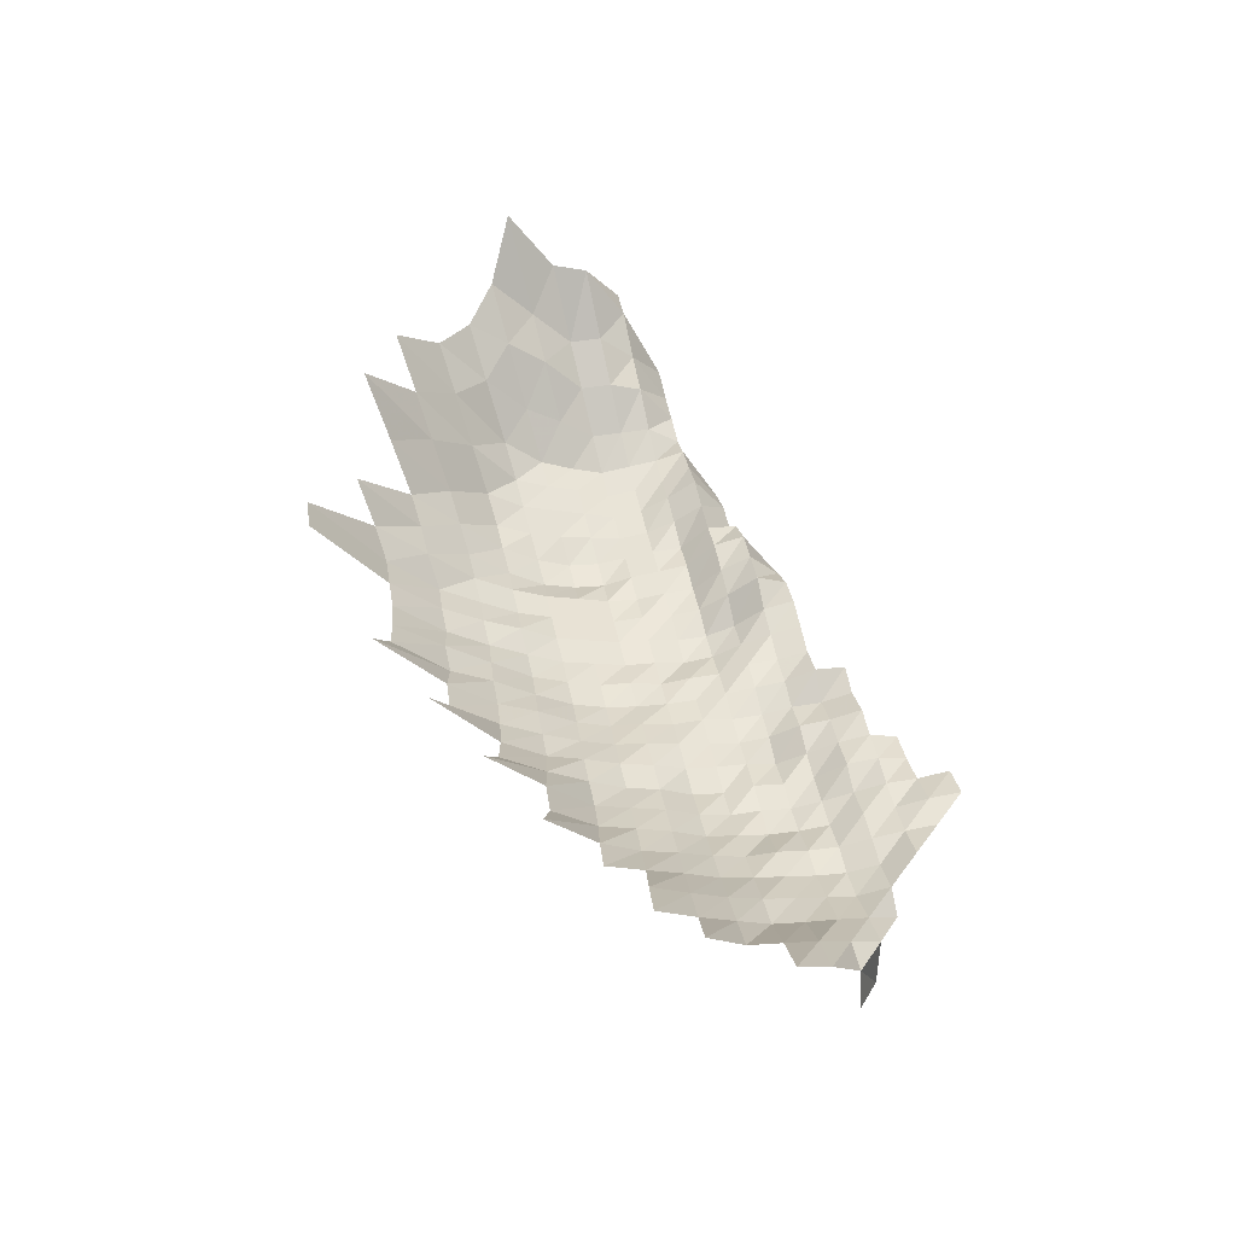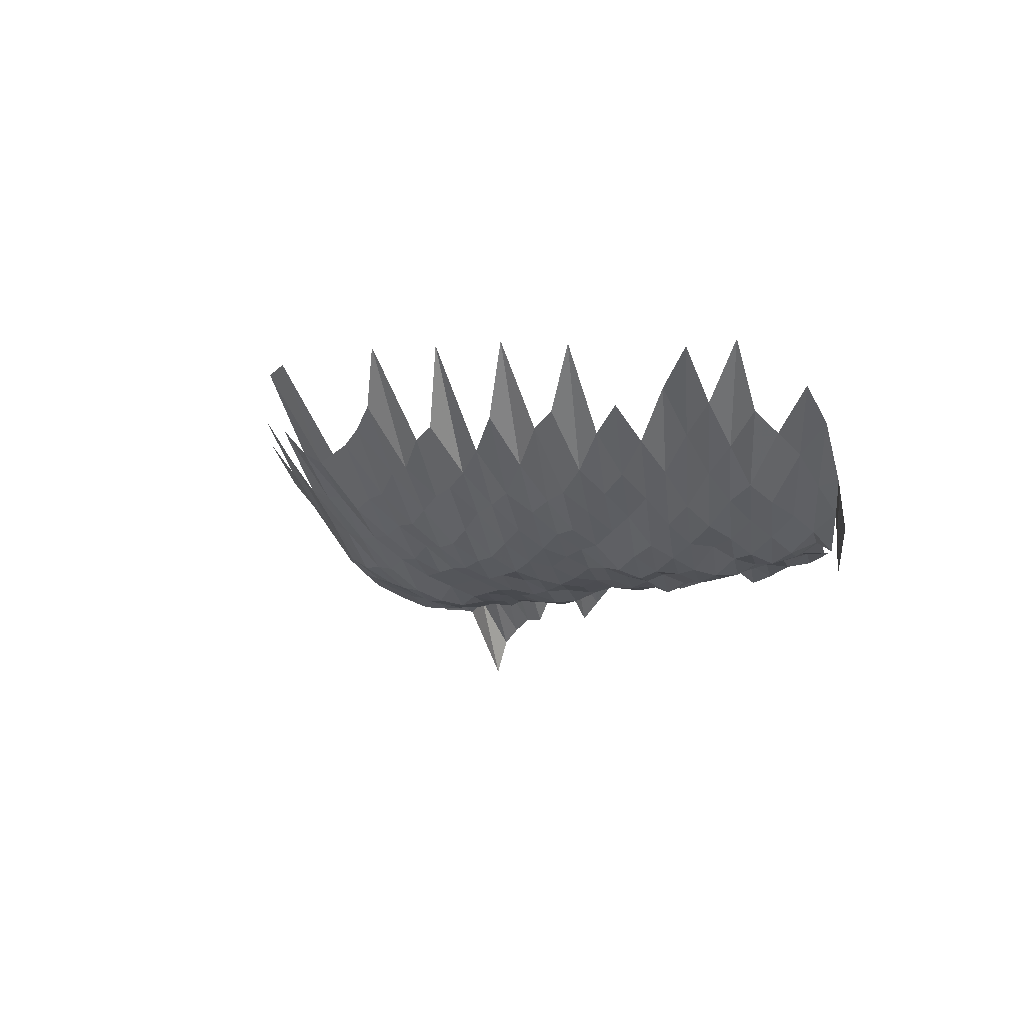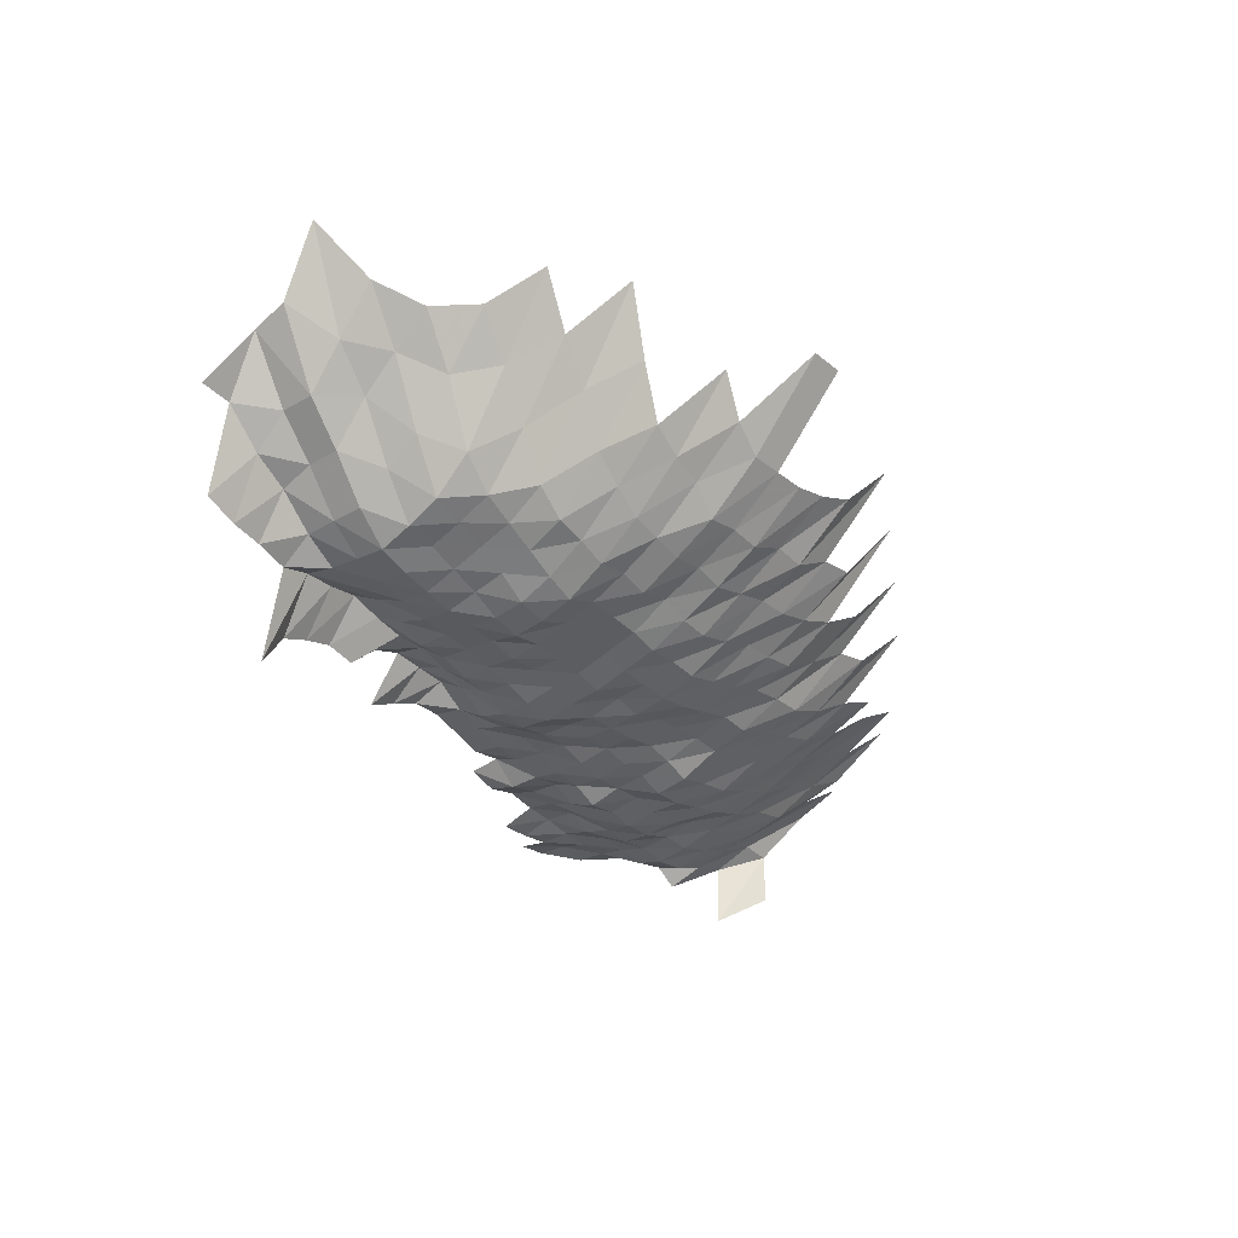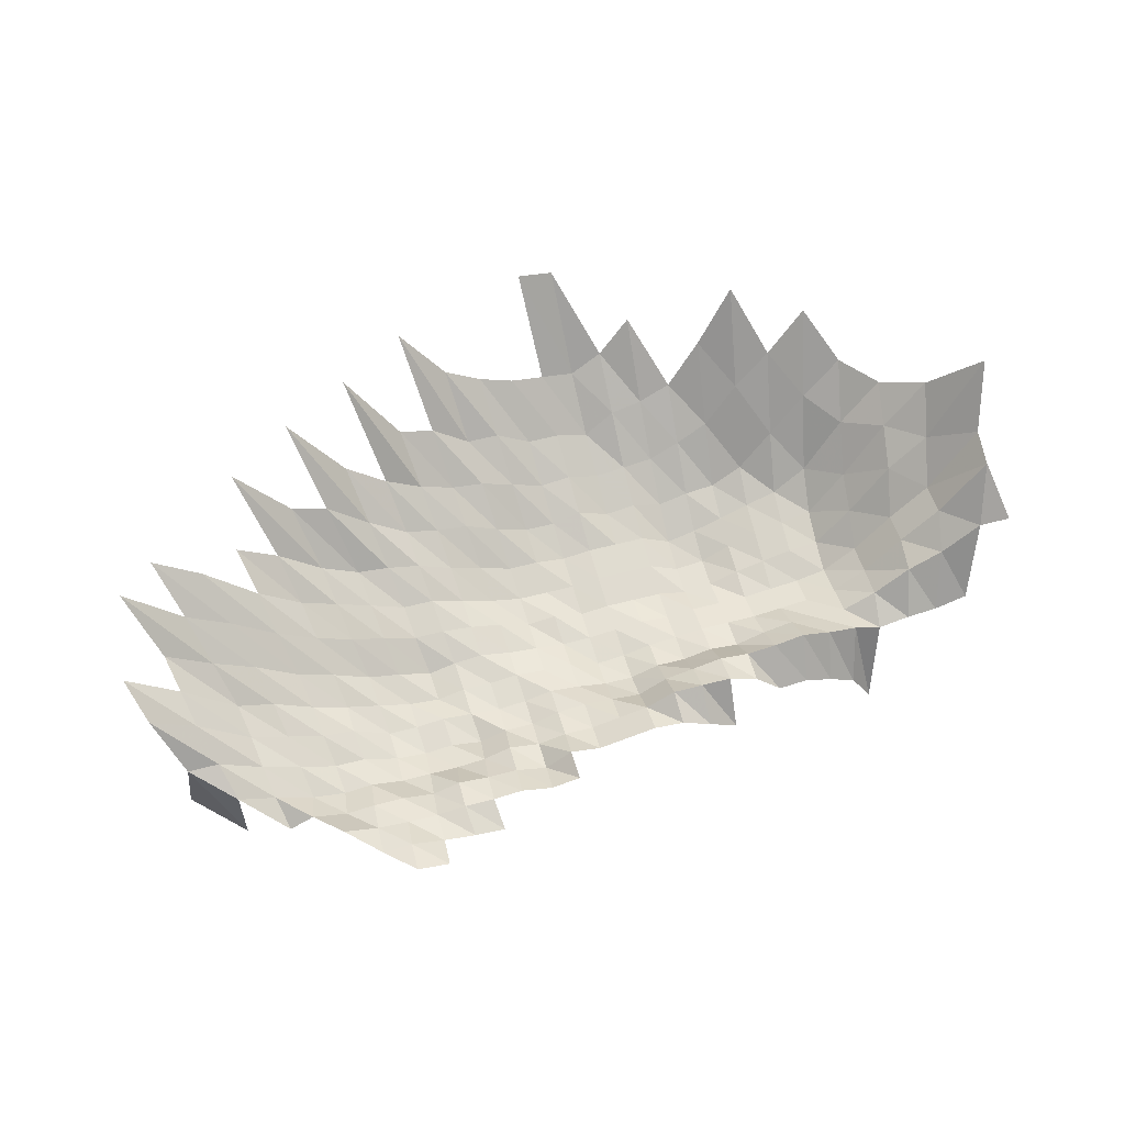
<metadata>
{"format":"obj","ext":"obj","renderer":"f3d","projection":"perspective","resolution":1024,"background":"white","views":[{"elev":45.4,"azim":78.9,"up":"+Z"},{"elev":-11.3,"azim":59.1,"up":"+Z"},{"elev":-35.5,"azim":-52.4,"up":"+Z"},{"elev":53.9,"azim":164.1,"up":"+Z"}]}
</metadata>
<code>
g
v -0.1027 -0.02619 0.343
v -0.1028 -0.06199 0.38
v -0.09796 -0.04858 0.362
v -0.09715 -0.0378 0.359
v -0.09282 -0.02619 0.343
v -0.08687 -0.01522 0.321
v -0.08822 -0.07011 0.365
v -0.08532 -0.05759 0.353
v -0.08266 -0.0459 0.342
v -0.08266 -0.03601 0.342
v -0.08073 -0.0255 0.334
v -0.07686 -0.01508 0.318
v -0.07638 -0.07934 0.359
v -0.07468 -0.06742 0.351
v -0.07298 -0.05596 0.343
v -0.07064 -0.04456 0.332
v -0.07064 -0.03495 0.332
v -0.07 -0.02512 0.329
v -0.06745 -0.01503 0.317
v -0.06636 -0.09022 0.361
v -0.0636 -0.07647 0.346
v -0.0614 -0.06415 0.334
v -0.0603 -0.05351 0.328
v -0.05901 -0.04308 0.321
v -0.05901 -0.03379 0.321
v -0.05901 -0.02451 0.321
v -0.05791 -0.01494 0.315
v -0.0535 -0.00538 0.291
v -0.05778 -0.104 0.373
v -0.05421 -0.08748 0.35
v -0.05112 -0.07293 0.33
v -0.04972 -0.06166 0.321
v -0.0491 -0.05171 0.317
v -0.04864 -0.04214 0.314
v -0.04879 -0.03316 0.315
v -0.04895 -0.02413 0.316
v -0.04926 -0.01508 0.318
v -0.04678 -0.005583 0.302
v -0.04535 -0.1004 0.36
v -0.04258 -0.08448 0.338
v -0.04069 -0.07138 0.323
v -0.04018 -0.06127 0.319
v -0.03981 -0.05155 0.316
v -0.0393 -0.04187 0.312
v -0.03943 -0.03295 0.313
v -0.03968 -0.02405 0.315
v -0.04018 -0.01513 0.319
v -0.03855 -0.005657 0.306
v -0.03658 -0.116 0.377
v -0.03396 -0.0976 0.35
v -0.03173 -0.08173 0.327
v -0.03105 -0.07072 0.32
v -0.03076 -0.06089 0.317
v -0.03047 -0.05123 0.314
v -0.03018 -0.04174 0.311
v -0.03028 -0.03285 0.312
v -0.03066 -0.02413 0.316
v -0.03115 -0.01522 0.321
v -0.02999 -0.005712 0.309
v -0.02452 -0.1108 0.36
v -0.02302 -0.09426 0.338
v -0.02193 -0.08048 0.322
v -0.02159 -0.07006 0.317
v -0.02139 -0.06031 0.314
v -0.02125 -0.0509 0.312
v -0.02111 -0.04161 0.31
v -0.02118 -0.03274 0.311
v -0.02139 -0.02397 0.314
v -0.02173 -0.01513 0.319
v -0.02098 -0.005694 0.308
v -0.01359 -0.1068 0.347
v -0.01305 -0.09286 0.333
v -0.01258 -0.08023 0.321
v -0.0123 -0.06939 0.314
v -0.01214 -0.05954 0.31
v -0.01211 -0.05041 0.309
v -0.01214 -0.04161 0.31
v -0.01218 -0.03274 0.311
v -0.01218 -0.02374 0.311
v -0.01246 -0.01508 0.318
v -0.01242 -0.00586 0.317
v -0.00374 -0.1229 0.365
v -0.003515 -0.1056 0.343
v -0.003371 -0.09175 0.329
v -0.003269 -0.07973 0.319
v -0.003197 -0.06895 0.312
v -0.003166 -0.05935 0.309
v -0.003156 -0.05025 0.308
v -0.003177 -0.04161 0.31
v -0.003187 -0.03274 0.311
v -0.003197 -0.02382 0.312
v -0.003269 -0.01513 0.319
v -0.003289 -0.005934 0.321
v -0.003146 0.003206 0.307
v 0.006633 -0.1195 0.355
v 0.006371 -0.105 0.341
v 0.006128 -0.09147 0.328
v 0.005997 -0.08023 0.321
v 0.005904 -0.06984 0.316
v 0.005848 -0.06012 0.313
v 0.005792 -0.05057 0.31
v 0.005773 -0.04147 0.309
v 0.005792 -0.03264 0.31
v 0.005792 -0.02367 0.31
v 0.005923 -0.01503 0.317
v 0.005997 -0.005934 0.321
v 0.005829 0.003259 0.312
v 0.018 -0.1382 0.378
v 0.01666 -0.1179 0.35
v 0.01595 -0.1031 0.335
v 0.01557 -0.09119 0.327
v 0.01524 -0.07998 0.32
v 0.01505 -0.06984 0.316
v 0.0149 -0.06012 0.313
v 0.01476 -0.05057 0.31
v 0.01476 -0.04161 0.31
v 0.01471 -0.03253 0.309
v 0.01476 -0.02367 0.31
v 0.015 -0.01494 0.315
v 0.01528 -0.005934 0.321
v 0.01509 0.003311 0.317
v 0.02901 -0.1386 0.379
v 0.02687 -0.1182 0.351
v 0.0258 -0.1037 0.337
v 0.02518 -0.09175 0.329
v 0.02472 -0.08073 0.323
v 0.02419 -0.06984 0.316
v 0.02396 -0.06012 0.313
v 0.02373 -0.05057 0.31
v 0.02365 -0.04147 0.309
v 0.0235 -0.03232 0.307
v 0.0235 -0.02344 0.307
v 0.02373 -0.0147 0.31
v 0.02419 -0.005842 0.316
v 0.02434 0.003321 0.318
v 0.03713 -0.1185 0.352
v 0.03555 -0.1037 0.337
v 0.0346 -0.09147 0.328
v 0.03386 -0.08023 0.321
v 0.03322 -0.06961 0.315
v 0.03291 -0.05993 0.312
v 0.03259 -0.05041 0.309
v 0.03249 -0.04134 0.308
v 0.03227 -0.03222 0.306
v 0.03238 -0.02344 0.307
v 0.0328 -0.01475 0.311
v 0.03312 -0.005805 0.314
v 0.03333 0.0033 0.316
v 0.04771 -0.1195 0.355
v 0.04597 -0.1053 0.342
v 0.04449 -0.0923 0.331
v 0.04314 -0.08023 0.321
v 0.04247 -0.06984 0.316
v 0.04194 -0.05993 0.312
v 0.0418 -0.05074 0.311
v 0.0414 -0.04134 0.308
v 0.04153 -0.03253 0.309
v 0.04153 -0.02359 0.309
v 0.04194 -0.01479 0.312
v 0.04194 -0.005768 0.312
v 0.0422 0.003279 0.314
v 0.0588 -0.1212 0.36
v 0.05586 -0.1053 0.342
v 0.05455 -0.09314 0.334
v 0.05292 -0.08098 0.324
v 0.05161 -0.06984 0.316
v 0.05096 -0.05993 0.312
v 0.05063 -0.05057 0.31
v 0.05047 -0.04147 0.309
v 0.05047 -0.03253 0.309
v 0.05063 -0.02367 0.31
v 0.0508 -0.01475 0.311
v 0.05096 -0.005768 0.312
v 0.05161 0.0033 0.316
v 0.05145 0.0124 0.315
v 0.07229 -0.1266 0.376
v 0.0671 -0.1074 0.349
v 0.06441 -0.09342 0.335
v 0.06306 -0.08198 0.328
v 0.06133 -0.0705 0.319
v 0.06037 -0.06031 0.314
v 0.06018 -0.05106 0.313
v 0.0596 -0.04161 0.31
v 0.0596 -0.03264 0.31
v 0.05922 -0.02352 0.308
v 0.05922 -0.0146 0.308
v 0.0596 -0.005731 0.31
v 0.0596 0.003238 0.31
v 0.06018 0.01232 0.313
v 0.07764 -0.108 0.351
v 0.07476 -0.09426 0.338
v 0.07277 -0.08223 0.329
v 0.07123 -0.07116 0.322
v 0.07012 -0.06089 0.317
v 0.06968 -0.05139 0.315
v 0.06901 -0.04187 0.312
v 0.06835 -0.03253 0.309
v 0.06791 -0.02344 0.307
v 0.06813 -0.0146 0.308
v 0.06901 -0.005768 0.312
v 0.06924 0.003269 0.313
v 0.0699 0.01244 0.316
v 0.0933 -0.1148 0.373
v 0.08579 -0.09565 0.343
v 0.08279 -0.08273 0.331
v 0.08154 -0.07205 0.326
v 0.08004 -0.06146 0.32
v 0.07904 -0.05155 0.316
v 0.07779 -0.04174 0.311
v 0.07729 -0.03253 0.309
v 0.07704 -0.02352 0.308
v 0.07629 -0.01446 0.305
v 0.07729 -0.005712 0.309
v 0.07829 0.003269 0.313
v 0.07879 0.0124 0.315
v 0.07779 0.02124 0.311
v 0.09795 -0.09788 0.351
v 0.09432 -0.08448 0.338
v 0.09153 -0.07249 0.328
v 0.0893 -0.06146 0.32
v 0.08818 -0.05155 0.316
v 0.08623 -0.04147 0.309
v 0.08567 -0.03232 0.307
v 0.08623 -0.02359 0.309
v 0.08567 -0.01456 0.307
v 0.08595 -0.005694 0.308
v 0.08762 0.003279 0.314
v 0.0879 0.0124 0.315
v 0.08707 0.02131 0.312
v 0.1143 -0.1035 0.371
v 0.1069 -0.08673 0.347
v 0.1013 -0.07271 0.329
v 0.09979 -0.06223 0.324
v 0.09825 -0.05204 0.319
v 0.09609 -0.04187 0.312
v 0.09486 -0.03243 0.308
v 0.09486 -0.02352 0.308
v 0.09424 -0.01451 0.306
v 0.09486 -0.005694 0.308
v 0.09578 0.003248 0.311
v 0.09671 0.01236 0.314
v 0.09671 0.02145 0.314
v 0.09732 0.03073 0.316
v 0.1179 -0.08748 0.35
v 0.1125 -0.07381 0.334
v 0.1105 -0.063 0.328
v 0.1085 -0.05253 0.322
v 0.1058 -0.04214 0.314
v 0.1048 -0.03274 0.311
v 0.1038 -0.02352 0.308
v 0.1034 -0.01456 0.307
v 0.1038 -0.005694 0.308
v 0.1055 0.003269 0.313
v 0.1058 0.01236 0.314
v 0.1068 0.02165 0.317
v 0.1071 0.03092 0.318
v 0.1343 -0.09173 0.367
v 0.1255 -0.0758 0.343
v 0.1215 -0.06377 0.332
v 0.1193 -0.05318 0.326
v 0.1167 -0.04281 0.319
v 0.1149 -0.03306 0.314
v 0.1149 -0.02397 0.314
v 0.1138 -0.01475 0.311
v 0.1134 -0.005731 0.31
v 0.1145 0.003269 0.313
v 0.1152 0.0124 0.315
v 0.1156 0.02158 0.316
v 0.1378 -0.07713 0.349
v 0.1342 -0.0653 0.34
v 0.1311 -0.05416 0.332
v 0.1275 -0.04335 0.323
v 0.1255 -0.03348 0.318
v 0.1244 -0.02405 0.315
v 0.1228 -0.01475 0.311
v 0.122 -0.005712 0.309
v 0.1232 0.003259 0.312
v 0.1255 0.01252 0.318
v 0.1496 -0.0678 0.353
v 0.1445 -0.05563 0.341
v 0.1402 -0.04442 0.331
v 0.1373 -0.03411 0.324
v 0.1352 -0.02436 0.319
v 0.1335 -0.01494 0.315
v 0.1318 -0.005749 0.311
v 0.1335 0.00329 0.315
v 0.1639 -0.06953 0.362
v 0.1575 -0.05677 0.348
v 0.1525 -0.04523 0.337
v 0.148 -0.03443 0.327
v 0.1462 -0.02466 0.323
v 0.1448 -0.01517 0.32
v 0.143 -0.005842 0.316
v 0.1408 0.003248 0.311
v 0.1748 -0.05922 0.363
v 0.1661 -0.0463 0.345
v 0.1637 -0.0358 0.34
v 0.1613 -0.02558 0.335
v 0.1575 -0.0155 0.327
v 0.1541 -0.005916 0.32
v 0.1792 -0.03695 0.351
v 0.1746 -0.02611 0.342
v 0.1669 -0.0155 0.327
v 0.1537 -0.005564 0.301
v 0.1683 -0.01479 0.312
g curobj_export
f 4 5 1
f 7 8 2
f 2 8 3
f 8 9 3
f 3 9 4
f 9 10 4
f 4 10 5
f 10 11 5
f 5 11 6
f 11 12 6
f 13 14 7
f 7 14 8
f 14 15 8
f 8 15 9
f 15 16 9
f 9 16 10
f 16 17 10
f 10 17 11
f 17 18 11
f 11 18 12
f 18 19 12
f 20 21 13
f 13 21 14
f 21 22 14
f 14 22 15
f 22 23 15
f 15 23 16
f 23 24 16
f 16 24 17
f 24 25 17
f 17 25 18
f 25 26 18
f 18 26 19
f 26 27 19
f 29 30 20
f 20 30 21
f 30 31 21
f 21 31 22
f 31 32 22
f 22 32 23
f 32 33 23
f 23 33 24
f 33 34 24
f 24 34 25
f 34 35 25
f 25 35 26
f 35 36 26
f 26 36 27
f 36 37 27
f 27 37 28
f 37 38 28
f 29 39 30
f 39 40 30
f 30 40 31
f 40 41 31
f 31 41 32
f 41 42 32
f 32 42 33
f 42 43 33
f 33 43 34
f 43 44 34
f 34 44 35
f 44 45 35
f 35 45 36
f 45 46 36
f 36 46 37
f 46 47 37
f 37 47 38
f 47 48 38
f 49 50 39
f 39 50 40
f 50 51 40
f 40 51 41
f 51 52 41
f 41 52 42
f 52 53 42
f 42 53 43
f 53 54 43
f 43 54 44
f 54 55 44
f 44 55 45
f 55 56 45
f 45 56 46
f 56 57 46
f 46 57 47
f 57 58 47
f 47 58 48
f 58 59 48
f 49 60 50
f 60 61 50
f 50 61 51
f 61 62 51
f 51 62 52
f 62 63 52
f 52 63 53
f 63 64 53
f 53 64 54
f 64 65 54
f 54 65 55
f 65 66 55
f 55 66 56
f 66 67 56
f 56 67 57
f 67 68 57
f 57 68 58
f 68 69 58
f 58 69 59
f 69 70 59
f 60 71 61
f 71 72 61
f 61 72 62
f 72 73 62
f 62 73 63
f 73 74 63
f 63 74 64
f 74 75 64
f 64 75 65
f 75 76 65
f 65 76 66
f 76 77 66
f 66 77 67
f 77 78 67
f 67 78 68
f 78 79 68
f 68 79 69
f 79 80 69
f 69 80 70
f 80 81 70
f 82 83 71
f 71 83 72
f 83 84 72
f 72 84 73
f 84 85 73
f 73 85 74
f 85 86 74
f 74 86 75
f 86 87 75
f 75 87 76
f 87 88 76
f 76 88 77
f 88 89 77
f 77 89 78
f 89 90 78
f 78 90 79
f 90 91 79
f 79 91 80
f 91 92 80
f 80 92 81
f 92 93 81
f 82 95 83
f 95 96 83
f 83 96 84
f 96 97 84
f 84 97 85
f 97 98 85
f 85 98 86
f 98 99 86
f 86 99 87
f 99 100 87
f 87 100 88
f 100 101 88
f 88 101 89
f 101 102 89
f 89 102 90
f 102 103 90
f 90 103 91
f 103 104 91
f 91 104 92
f 104 105 92
f 92 105 93
f 105 106 93
f 93 106 94
f 106 107 94
f 108 109 95
f 95 109 96
f 109 110 96
f 96 110 97
f 110 111 97
f 97 111 98
f 111 112 98
f 98 112 99
f 112 113 99
f 99 113 100
f 113 114 100
f 100 114 101
f 114 115 101
f 101 115 102
f 115 116 102
f 102 116 103
f 116 117 103
f 103 117 104
f 117 118 104
f 104 118 105
f 118 119 105
f 105 119 106
f 119 120 106
f 106 120 107
f 120 121 107
f 108 122 109
f 122 123 109
f 109 123 110
f 123 124 110
f 110 124 111
f 124 125 111
f 111 125 112
f 125 126 112
f 112 126 113
f 126 127 113
f 113 127 114
f 127 128 114
f 114 128 115
f 128 129 115
f 115 129 116
f 129 130 116
f 116 130 117
f 130 131 117
f 117 131 118
f 131 132 118
f 118 132 119
f 132 133 119
f 119 133 120
f 133 134 120
f 120 134 121
f 134 135 121
f 123 136 124
f 136 137 124
f 124 137 125
f 137 138 125
f 125 138 126
f 138 139 126
f 126 139 127
f 139 140 127
f 127 140 128
f 140 141 128
f 128 141 129
f 141 142 129
f 129 142 130
f 142 143 130
f 130 143 131
f 143 144 131
f 131 144 132
f 144 145 132
f 132 145 133
f 145 146 133
f 133 146 134
f 146 147 134
f 134 147 135
f 147 148 135
f 136 149 137
f 149 150 137
f 137 150 138
f 150 151 138
f 138 151 139
f 151 152 139
f 139 152 140
f 152 153 140
f 140 153 141
f 153 154 141
f 141 154 142
f 154 155 142
f 142 155 143
f 155 156 143
f 143 156 144
f 156 157 144
f 144 157 145
f 157 158 145
f 145 158 146
f 158 159 146
f 146 159 147
f 159 160 147
f 147 160 148
f 160 161 148
f 149 162 150
f 162 163 150
f 150 163 151
f 163 164 151
f 151 164 152
f 164 165 152
f 152 165 153
f 165 166 153
f 153 166 154
f 166 167 154
f 154 167 155
f 167 168 155
f 155 168 156
f 168 169 156
f 156 169 157
f 169 170 157
f 157 170 158
f 170 171 158
f 158 171 159
f 171 172 159
f 159 172 160
f 172 173 160
f 160 173 161
f 173 174 161
f 162 176 163
f 176 177 163
f 163 177 164
f 177 178 164
f 164 178 165
f 178 179 165
f 165 179 166
f 179 180 166
f 166 180 167
f 180 181 167
f 167 181 168
f 181 182 168
f 168 182 169
f 182 183 169
f 169 183 170
f 183 184 170
f 170 184 171
f 184 185 171
f 171 185 172
f 185 186 172
f 172 186 173
f 186 187 173
f 173 187 174
f 187 188 174
f 174 188 175
f 188 189 175
f 177 190 178
f 190 191 178
f 178 191 179
f 191 192 179
f 179 192 180
f 192 193 180
f 180 193 181
f 193 194 181
f 181 194 182
f 194 195 182
f 182 195 183
f 195 196 183
f 183 196 184
f 196 197 184
f 184 197 185
f 197 198 185
f 185 198 186
f 198 199 186
f 186 199 187
f 199 200 187
f 187 200 188
f 200 201 188
f 188 201 189
f 201 202 189
f 190 203 191
f 203 204 191
f 191 204 192
f 204 205 192
f 192 205 193
f 205 206 193
f 193 206 194
f 206 207 194
f 194 207 195
f 207 208 195
f 195 208 196
f 208 209 196
f 196 209 197
f 209 210 197
f 197 210 198
f 210 211 198
f 198 211 199
f 211 212 199
f 199 212 200
f 212 213 200
f 200 213 201
f 213 214 201
f 201 214 202
f 214 215 202
f 204 217 205
f 217 218 205
f 205 218 206
f 218 219 206
f 206 219 207
f 219 220 207
f 207 220 208
f 220 221 208
f 208 221 209
f 221 222 209
f 209 222 210
f 222 223 210
f 210 223 211
f 223 224 211
f 211 224 212
f 224 225 212
f 212 225 213
f 225 226 213
f 213 226 214
f 226 227 214
f 214 227 215
f 227 228 215
f 215 228 216
f 228 229 216
f 217 230 218
f 230 231 218
f 218 231 219
f 231 232 219
f 219 232 220
f 232 233 220
f 220 233 221
f 233 234 221
f 221 234 222
f 234 235 222
f 222 235 223
f 235 236 223
f 223 236 224
f 236 237 224
f 224 237 225
f 237 238 225
f 225 238 226
f 238 239 226
f 226 239 227
f 239 240 227
f 227 240 228
f 240 241 228
f 228 241 229
f 241 242 229
f 231 244 232
f 244 245 232
f 232 245 233
f 245 246 233
f 233 246 234
f 246 247 234
f 234 247 235
f 247 248 235
f 235 248 236
f 248 249 236
f 236 249 237
f 249 250 237
f 237 250 238
f 250 251 238
f 238 251 239
f 251 252 239
f 239 252 240
f 252 253 240
f 240 253 241
f 253 254 241
f 241 254 242
f 254 255 242
f 242 255 243
f 255 256 243
f 244 257 245
f 257 258 245
f 245 258 246
f 258 259 246
f 246 259 247
f 259 260 247
f 247 260 248
f 260 261 248
f 248 261 249
f 261 262 249
f 249 262 250
f 262 263 250
f 250 263 251
f 263 264 251
f 251 264 252
f 264 265 252
f 252 265 253
f 265 266 253
f 253 266 254
f 266 267 254
f 254 267 255
f 267 268 255
f 255 268 256
f 258 269 259
f 269 270 259
f 259 270 260
f 270 271 260
f 260 271 261
f 271 272 261
f 261 272 262
f 272 273 262
f 262 273 263
f 273 274 263
f 263 274 264
f 274 275 264
f 264 275 265
f 275 276 265
f 265 276 266
f 276 277 266
f 266 277 267
f 277 278 267
f 267 278 268
f 270 279 271
f 279 280 271
f 271 280 272
f 280 281 272
f 272 281 273
f 281 282 273
f 273 282 274
f 282 283 274
f 274 283 275
f 283 284 275
f 275 284 276
f 284 285 276
f 276 285 277
f 285 286 277
f 277 286 278
f 279 287 280
f 287 288 280
f 280 288 281
f 288 289 281
f 281 289 282
f 289 290 282
f 282 290 283
f 290 291 283
f 283 291 284
f 291 292 284
f 284 292 285
f 292 293 285
f 285 293 286
f 293 294 286
f 288 295 289
f 295 296 289
f 289 296 290
f 296 297 290
f 290 297 291
f 297 298 291
f 291 298 292
f 298 299 292
f 292 299 293
f 299 300 293
f 293 300 294
f 297 301 298
f 301 302 298
f 298 302 299
f 302 303 299
f 299 303 300
f 303 304 300
f 303 305 304

</code>
